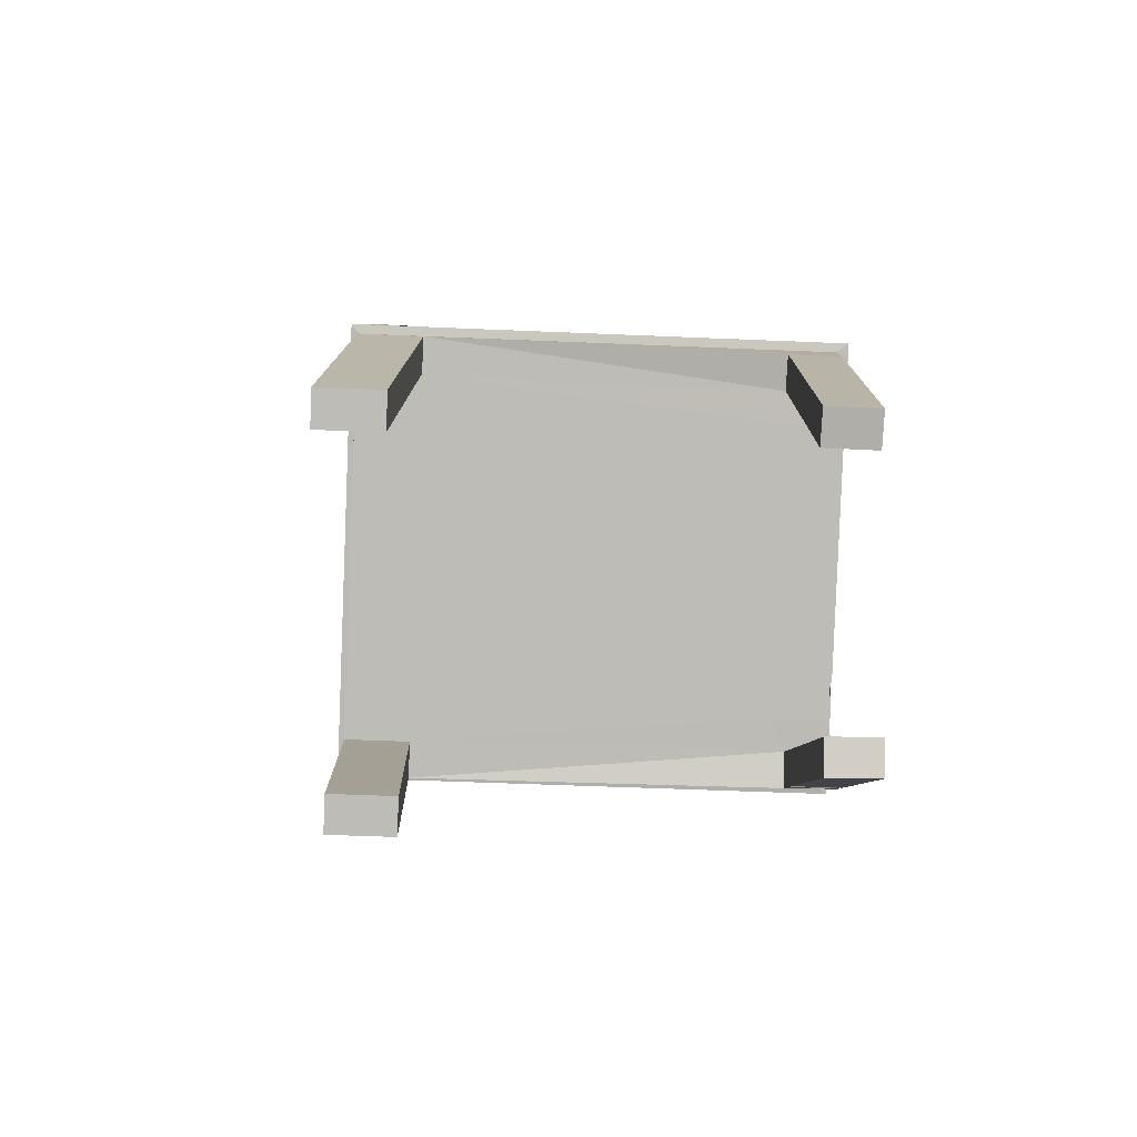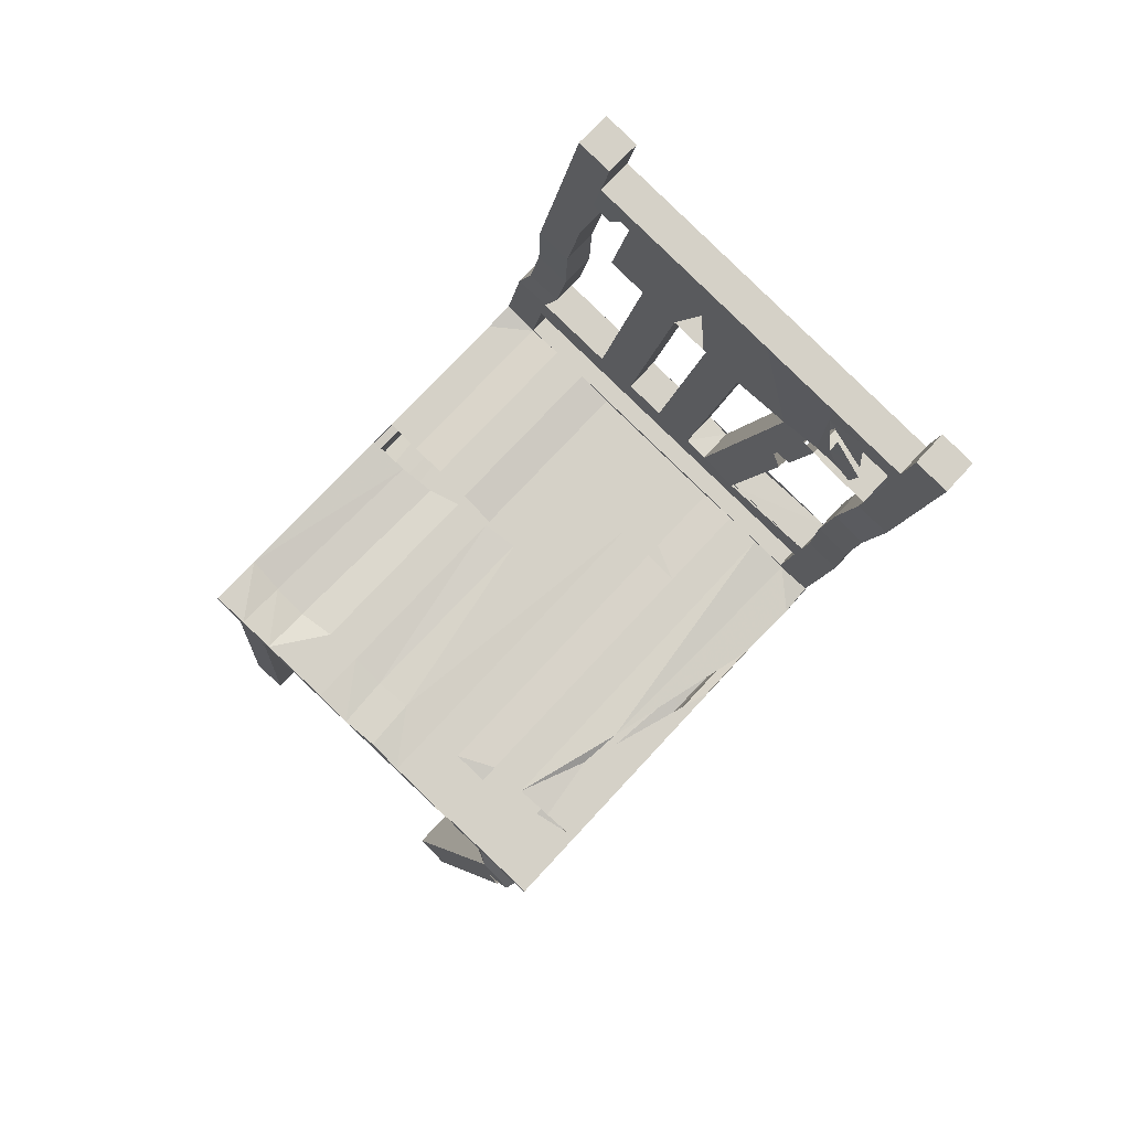
<metadata>
{"format":"obj","ext":"obj","renderer":"f3d","projection":"perspective","resolution":1024,"background":"white","views":[{"elev":-74.8,"azim":-118.4,"up":"+Y"},{"elev":74.5,"azim":16.6,"up":"+Y"}]}
</metadata>
<code>
o Cube_Cube.003
v -2.126 1.228 -4.73
v -1.514 1.197 -5.99
v -0.8039 0.9768 -4.082
v -0.1884 0.9336 -5.338
v -1.417 1.192 -6.19
v -0.09522 0.9404 -5.541
v -1.468 1.207 -6.081
v -0.1454 0.9555 -5.433
v -1.415 1.204 -6.189
v -0.09319 0.9529 -5.541
v -1.359 1.174 -6.028
v -1.249 1.17 -5.974
v -1.139 1.149 -5.92
v -1.029 1.111 -5.866
v -0.9187 1.09 -5.812
v -0.8085 1.069 -5.758
v -0.6984 1.048 -5.704
v -0.5882 1.027 -5.65
v -0.478 1.016 -5.596
v -0.3678 0.9951 -5.542
v -0.2485 0.9554 -5.485
v -0.9141 0.9978 -4.136
v -1.024 1.019 -4.19
v -1.134 1.04 -4.244
v -1.245 1.061 -4.298
v -1.355 1.082 -4.352
v -1.459 1.11 -4.407
v -1.573 1.118 -4.455
v -1.685 1.144 -4.514
v -1.796 1.165 -4.568
v -1.906 1.186 -4.622
v -2.016 1.207 -4.676
v -1.307 1.171 -6.136
v -1.197 1.15 -6.081
v -1.087 1.129 -6.027
v -0.9767 1.108 -5.973
v -0.8665 1.087 -5.919
v -0.7563 1.066 -5.865
v -0.6462 1.045 -5.811
v -0.536 1.024 -5.757
v -0.4258 1.003 -5.703
v -0.3156 0.9823 -5.649
v -0.2054 0.9614 -5.595
v -1.357 1.186 -6.027
v -1.247 1.165 -5.973
v -1.137 1.144 -5.919
v -1.027 1.123 -5.865
v -0.9167 1.102 -5.811
v -0.8065 1.081 -5.757
v -0.6963 1.06 -5.703
v -0.5861 1.039 -5.649
v -0.476 1.018 -5.595
v -0.3658 0.9974 -5.541
v -0.2556 0.9765 -5.487
v -1.305 1.183 -6.135
v -1.195 1.162 -6.081
v -1.085 1.141 -6.027
v -0.9747 1.12 -5.973
v -0.8645 1.1 -5.919
v -0.7543 1.079 -5.865
v -0.6441 1.058 -5.811
v -0.5339 1.037 -5.757
v -0.4238 1.016 -5.703
v -0.3136 0.9948 -5.649
v -0.2034 0.9738 -5.595
v 0.03114 2.731 -5.392
v 0.1413 2.71 -5.338
v 0.08335 2.728 -5.499
v 0.1935 2.707 -5.445
v -1.129 2.958 -6.093
v -1.181 2.961 -5.986
v -1.071 2.94 -5.932
v -1.019 2.937 -6.039
v -0.2197 1.196 -5.475
v -0.1839 1.415 -5.463
v -0.1692 1.634 -5.454
v -0.1333 1.854 -5.442
v -0.07638 2.073 -5.427
v -0.06563 2.139 -5.424
v 0.003878 2.564 -5.401
v 0.05608 2.561 -5.508
v -0.01342 2.136 -5.531
v -0.02418 2.07 -5.535
v -0.08113 1.851 -5.55
v -0.117 1.632 -5.562
v -0.1317 1.412 -5.571
v -0.1675 1.193 -5.583
v 0.1577 2.488 -5.457
v 0.1219 2.268 -5.469
v 0.08601 2.049 -5.481
v 0.02906 1.83 -5.496
v -0.006783 1.611 -5.508
v -0.02151 1.391 -5.517
v -0.05735 1.172 -5.529
v 0.1055 2.49 -5.349
v 0.06965 2.271 -5.361
v 0.03381 2.052 -5.373
v -0.02314 1.833 -5.388
v -0.05899 1.613 -5.4
v -0.07371 1.394 -5.409
v -0.1096 1.175 -5.421
v -1.432 1.426 -6.069
v -1.366 1.659 -6.046
v -1.33 1.878 -6.035
v -1.324 2.084 -6.034
v -1.288 2.303 -6.022
v -1.253 2.523 -6.01
v -1.217 2.742 -5.998
v -1.165 2.739 -6.105
v -1.2 2.52 -6.117
v -1.236 2.301 -6.129
v -1.272 2.081 -6.141
v -1.278 1.875 -6.142
v -1.314 1.656 -6.154
v -1.38 1.424 -6.177
v -1.269 1.403 -6.123
v -1.204 1.635 -6.1
v -1.168 1.854 -6.088
v -1.162 2.06 -6.087
v -1.126 2.28 -6.075
v -1.115 2.345 -6.072
v -1.046 2.771 -6.048
v -1.098 2.773 -5.941
v -1.168 2.348 -5.964
v -1.178 2.282 -5.968
v -1.214 2.063 -5.98
v -1.22 1.857 -5.981
v -1.256 1.638 -5.992
v -1.322 1.405 -6.015
v -0.1186 2.587 -5.461
v -0.241 2.61 -5.521
v -0.3634 2.634 -5.581
v -0.4858 2.657 -5.641
v -0.6083 2.68 -5.701
v -0.7307 2.703 -5.761
v -0.8531 2.727 -5.821
v -0.9756 2.75 -5.881
v -0.06635 2.584 -5.568
v -0.1888 2.608 -5.628
v -0.3112 2.631 -5.688
v -0.4336 2.654 -5.748
v -0.5561 2.677 -5.808
v -0.6785 2.701 -5.868
v -0.8009 2.724 -5.928
v -0.9234 2.747 -5.988
v -0.1881 2.162 -5.484
v -0.2599 2.164 -5.529
v -0.3785 2.205 -5.587
v -0.5554 2.232 -5.664
v -0.6778 2.255 -5.724
v -0.8002 2.278 -5.784
v -0.9226 2.302 -5.844
v -1.045 2.325 -5.904
v -0.1359 2.159 -5.591
v -0.2087 2.159 -5.637
v -0.3273 2.2 -5.695
v -0.5031 2.229 -5.771
v -0.6256 2.252 -5.831
v -0.748 2.276 -5.891
v -0.8704 2.299 -5.952
v -0.9929 2.322 -6.012
v -0.5002 1.357 -5.606
v -0.6188 1.398 -5.664
v -0.6916 1.398 -5.709
v -0.8141 1.421 -5.769
v -0.9365 1.445 -5.829
v -1.059 1.468 -5.889
v -0.4489 1.352 -5.714
v -0.5675 1.393 -5.772
v -0.6394 1.395 -5.817
v -0.7619 1.419 -5.877
v -0.8843 1.442 -5.937
v -1.007 1.465 -5.997
v -1.414 1.536 -6.063
v -1.362 1.533 -6.171
v -1.251 1.512 -6.117
v -1.304 1.515 -6.009
v -0.2018 1.305 -5.469
v -0.1496 1.303 -5.577
v -0.03943 1.282 -5.523
v -0.09163 1.284 -5.415
v -2.132 1.192 -4.732
v -1.52 1.161 -5.992
v -0.1978 0.9095 -5.344
v -0.8098 0.9409 -4.084
v -1.423 1.156 -6.191
v -0.1011 0.9046 -5.543
v -1.313 1.135 -6.137
v -1.203 1.114 -6.083
v -1.093 1.093 -6.029
v -0.9826 1.072 -5.975
v -0.8724 1.051 -5.921
v -0.7622 1.03 -5.867
v -0.652 1.009 -5.813
v -0.5418 0.9884 -5.759
v -0.4316 0.9674 -5.705
v -0.3215 0.9465 -5.651
v -0.2113 0.9255 -5.597
v -0.92 0.9619 -4.138
v -1.03 0.9829 -4.192
v -1.14 1.004 -4.246
v -1.251 1.025 -4.3
v -1.361 1.046 -4.354
v -1.471 1.067 -4.408
v -1.581 1.088 -4.462
v -1.691 1.109 -4.516
v -1.801 1.13 -4.57
v -1.912 1.15 -4.624
v -2.022 1.171 -4.678
v -1.52 1.034 -5.971
v -2.1 1.046 -4.755
v -1.501 1.153 -5.965
v -1.415 1.014 -5.919
v -0.2322 0.9113 -5.343
v -0.2516 0.7926 -5.349
v -0.8795 0.8031 -4.098
v -0.8195 0.9415 -4.133
v -0.9777 0.8481 -4.149
v -1.408 1.148 -6.156
v -1.428 1.029 -6.162
v -1.322 1.009 -6.11
v -0.1395 0.9066 -5.534
v -0.1589 0.7878 -5.54
v -0.3573 0.8127 -5.401
v -0.4631 0.8328 -5.453
v -0.5688 0.8529 -5.505
v -0.6745 0.873 -5.557
v -0.7803 0.8931 -5.608
v -0.886 0.9132 -5.66
v -0.9917 0.9333 -5.712
v -1.097 0.9534 -5.764
v -1.203 0.9735 -5.816
v -1.309 0.9937 -5.868
v -1.992 1.041 -4.704
v -1.896 1.024 -4.658
v -1.79 1.004 -4.606
v -1.685 0.9836 -4.554
v -1.579 0.9635 -4.503
v -1.473 0.9434 -4.451
v -1.368 0.9233 -4.399
v -1.262 0.9032 -4.347
v -1.156 0.8831 -4.295
v -1.05 0.863 -4.243
v -0.2646 0.8079 -5.592
v -0.3703 0.828 -5.644
v -0.4761 0.8482 -5.696
v -0.5818 0.8683 -5.748
v -0.6875 0.8884 -5.799
v -0.7933 0.9085 -5.851
v -0.899 0.9286 -5.903
v -1.005 0.9487 -5.955
v -1.11 0.9688 -6.007
v -1.216 0.9889 -6.059
v -1.303 1.128 -6.104
v -1.197 1.108 -6.052
v -1.091 1.088 -6
v -0.9853 1.067 -5.948
v -0.8796 1.047 -5.897
v -0.7738 1.027 -5.845
v -0.6681 1.007 -5.793
v -0.5624 0.987 -5.741
v -0.4567 0.9669 -5.689
v -0.3509 0.9468 -5.637
v -0.2452 0.9267 -5.586
v -0.9252 0.9616 -4.185
v -1.031 0.9817 -4.237
v -1.137 1.002 -4.289
v -1.242 1.022 -4.341
v -1.348 1.042 -4.392
v -1.454 1.062 -4.444
v -1.56 1.082 -4.496
v -1.665 1.102 -4.548
v -1.771 1.122 -4.6
v -1.877 1.143 -4.652
v -1.983 1.163 -4.703
v -2.088 1.183 -4.755
v -2.047 1.224 -4.894
v -0.7245 0.9728 -4.245
v -0.8346 0.9937 -4.299
v -0.9448 1.015 -4.353
v -1.055 1.036 -4.407
v -1.165 1.057 -4.461
v -1.275 1.078 -4.515
v -1.388 1.104 -4.574
v -1.502 1.112 -4.623
v -1.606 1.14 -4.678
v -1.716 1.161 -4.732
v -1.836 1.158 -4.775
v -1.943 1.185 -4.832
v -0.7303 0.9369 -4.247
v -2.053 1.188 -4.896
v -2.024 1.045 -4.913
v -0.8008 0.7981 -4.254
v -1.917 1.039 -4.861
v -1.82 1.02 -4.815
v -1.714 0.9998 -4.763
v -1.609 0.9797 -4.711
v -1.503 0.9596 -4.66
v -1.397 0.9395 -4.608
v -1.291 0.9194 -4.556
v -1.186 0.8993 -4.504
v -1.08 0.8792 -4.452
v -0.9741 0.859 -4.4
v -0.899 0.8431 -4.305
v -0.7432 0.9376 -4.29
v -2.012 1.179 -4.912
v -2.066 0.000258 -4.926
v -2.142 0.0013 -4.769
v -1.423 -0.03613 -5.97
v -1.529 -0.01602 -6.022
v -1.306 -0.02618 -4.287
v -1.208 -0.07113 -4.236
v -1.331 -0.04089 -6.161
v -1.436 -0.02079 -6.213
v -0.4037 -0.1377 -5.4
v -0.3109 -0.1425 -5.591
v -0.5094 -0.1176 -5.452
v -2.034 -0.004215 -4.717
v -0.4167 -0.1224 -5.643
v -1.959 -0.005257 -4.875
v -1.228 -0.03121 -4.443
v -1.129 -0.07615 -4.392
v -1.138 2.62 -5.959
v -1.06 2.605 -5.921
v -0.6522 2.257 -5.845
v -0.6883 2.257 -5.729
v -0.7112 2.497 -5.746
v -0.245 2.516 -5.522
v -0.2574 2.223 -5.528
v -0.02848 2.57 -5.417
v -0.1247 2.549 -5.463
v -0.1481 2.407 -5.471
v -0.1561 2.357 -5.473
v -0.176 2.236 -5.48
v -0.1324 2.202 -5.458
v -0.1072 2.29 -5.448
v -0.1133 2.368 -5.453
v -0.2009 2.419 -5.496
v -0.2153 2.301 -5.502
v -0.3569 1.839 -5.56
v -0.3284 1.934 -5.551
v -0.2659 1.967 -5.655
v -0.2859 1.9 -5.661
v -0.3989 1.941 -5.585
v -0.8694 0.6156 -4.283
v -0.8417 0.6894 -4.271
v -0.8935 0.7658 -4.104
v -0.923 0.6873 -4.116
v -1.186 1.013 -4.268
v -0.9671 0.7175 -4.139
v -1.087 0.9924 -4.264
v -1.175 1.009 -4.308
v -1.143 0.8806 -4.289
v -1.14 0.9802 -4.29
v -1.101 0.9963 -4.226
v -2.003 0.779 -4.707
v -2.004 0.7324 -4.708
v -1.925 0.842 -4.864
v -1.922 0.9039 -4.863
v -1.954 0.7818 -4.809
v -2.025 0.7047 -4.718
v -1.631 1.097 -4.486
v -1.629 1.102 -4.485
v -1.681 0.9829 -4.553
v -1.563 1.061 -4.497
v -0.9165 1.023 -4.412
v -0.9334 1.014 -4.377
v -0.8044 0.9921 -4.362
v -0.8119 0.9925 -4.346
v -1.029 1.044 -4.462
v -0.7157 0.9755 -4.322
v -1.413 1.163 -5.357
v -1.429 1.147 -5.324
v -1.304 1.125 -5.3
v -1.312 1.125 -5.284
v -1.631 1.188 -5.47
v -1.654 1.171 -5.388
v -1.195 1.104 -5.243
v -1.779 1.21 -5.444
v -1.74 1.208 -5.526
v -1.522 1.184 -5.413
v -1.539 1.144 -5.345
v -0.6542 1.008 -4.703
v -0.6611 0.9848 -4.657
v -0.288 0.9465 -5.145
v -0.3769 0.9549 -4.961
v -0.732 0.9922 -4.581
v -0.6172 1.023 -5.309
v -0.9315 1.075 -5.505
v -0.9389 1.076 -5.489
v -1.046 1.096 -5.549
v -0.8168 1.054 -5.46
v -0.8316 1.055 -5.43
v -0.702 1.033 -5.415
v -0.7242 1.034 -5.37
f 21 8 54
f 277 32 289
f 45 55 44
f 46 56 45
f 47 57 46
f 48 58 47
f 49 59 48
f 50 60 49
f 51 61 50
f 52 62 51
f 53 63 52
f 54 64 53
f 279 3 278
f 280 22 279
f 281 23 280
f 282 24 281
f 283 25 282
f 284 26 283
f 284 28 27
f 286 28 285
f 287 29 286
f 287 31 30
f 289 31 288
f 11 7 2
f 11 45 44
f 13 45 12
f 13 47 46
f 15 47 14
f 16 48 15
f 19 51 18
f 20 52 19
f 20 54 53
f 354 242 353
f 215 222 214
f 235 275 234
f 236 274 235
f 272 236 237
f 238 365 364
f 270 271 365
f 269 239 240
f 268 240 241
f 354 268 241
f 243 351 353
f 218 266 243
f 217 218 216
f 263 244 245
f 262 245 246
f 261 246 247
f 260 247 248
f 259 248 249
f 258 249 250
f 257 250 251
f 256 251 252
f 255 252 253
f 254 253 221
f 219 221 220
f 212 220 210
f 264 223 244
f 234 276 211
f 305 216 293
f 306 210 292
f 276 292 211
f 215 305 293
f 12 376 381
f 13 381 372
f 14 372 374
f 374 378 391
f 15 389 16
f 16 392 17
f 17 394 18
f 19 394 388
f 388 370 366
f 387 383 366
f 21 385 4
f 2 376 11
f 367 281 280
f 367 279 369
f 375 285 378
f 377 288 382
f 377 277 289
f 382 287 373
f 373 286 375
f 371 279 278
f 395 283 282
f 282 281 370
f 378 285 284
f 393 284 283
f 21 4 8
f 277 1 32
f 45 56 55
f 46 57 56
f 47 58 57
f 48 59 58
f 49 60 59
f 50 61 60
f 51 62 61
f 52 63 62
f 53 64 63
f 54 65 64
f 279 22 3
f 280 23 22
f 281 24 23
f 282 25 24
f 283 26 25
f 284 27 26
f 284 285 28
f 286 29 28
f 287 30 29
f 287 288 31
f 289 32 31
f 11 44 7
f 11 12 45
f 13 46 45
f 13 14 47
f 15 48 47
f 16 49 48
f 19 52 51
f 20 53 52
f 20 21 54
f 215 223 222
f 235 274 275
f 236 273 274
f 272 273 236
f 238 239 365
f 239 270 365
f 269 270 239
f 268 269 240
f 241 242 354
f 354 352 268
f 243 266 351
f 218 265 266
f 217 265 218
f 263 264 244
f 262 263 245
f 261 262 246
f 260 261 247
f 259 260 248
f 258 259 249
f 257 258 250
f 256 257 251
f 255 256 252
f 254 255 253
f 219 254 221
f 212 219 220
f 264 222 223
f 234 275 276
f 305 217 216
f 306 212 210
f 276 306 292
f 215 214 305
f 12 11 376
f 13 12 381
f 14 13 372
f 391 15 14
f 14 374 391
f 15 391 389
f 16 389 392
f 17 392 394
f 19 18 394
f 366 20 388
f 20 19 388
f 383 21 20
f 368 384 387
f 383 20 366
f 368 387 366
f 21 383 385
f 2 380 376
f 367 280 279
f 375 286 285
f 377 289 288
f 377 379 277
f 382 288 287
f 373 287 286
f 278 386 371
f 386 384 371
f 384 368 371
f 371 369 279
f 395 393 283
f 370 388 395
f 395 282 370
f 284 390 378
f 390 391 378
f 393 390 284
f 380 2 183
f 32 182 209
f 43 187 198
f 2 186 183
f 108 70 109
f 6 8 4
f 5 55 33
f 5 7 9
f 43 10 6
f 42 65 43
f 41 64 42
f 40 63 41
f 39 62 40
f 38 61 39
f 37 60 38
f 36 59 37
f 35 58 36
f 34 57 35
f 33 56 34
f 80 68 81
f 5 188 186
f 33 189 188
f 34 190 189
f 35 191 190
f 36 192 191
f 37 193 192
f 38 194 193
f 39 195 194
f 40 196 195
f 41 197 196
f 42 198 197
f 362 272 271
f 3 199 185
f 22 200 199
f 23 355 200
f 25 203 202
f 26 204 203
f 204 28 205
f 205 363 362
f 29 207 206
f 30 208 207
f 31 209 208
f 17 49 16
f 18 50 17
f 67 68 66
f 72 70 71
f 81 69 88
f 122 72 123
f 122 70 73
f 123 71 108
f 88 67 95
f 80 67 66
f 8 74 54
f 181 75 178
f 75 99 76
f 99 77 76
f 98 78 77
f 97 79 78
f 96 80 79
f 10 101 8
f 180 100 181
f 100 92 99
f 92 98 99
f 91 97 98
f 90 96 97
f 89 95 96
f 65 94 10
f 179 93 180
f 86 92 93
f 85 91 92
f 91 83 90
f 90 82 89
f 89 81 88
f 54 87 65
f 178 86 179
f 75 85 86
f 76 84 85
f 84 78 83
f 78 82 83
f 123 324 137
f 44 102 7
f 177 103 174
f 128 104 103
f 104 126 105
f 126 106 105
f 106 124 107
f 107 123 108
f 9 116 55
f 176 114 117
f 114 118 117
f 113 119 118
f 112 120 119
f 111 121 120
f 110 122 121
f 55 129 44
f 176 128 177
f 117 127 128
f 127 119 126
f 119 125 126
f 120 124 125
f 145 123 137
f 7 115 9
f 175 103 114
f 103 113 114
f 104 112 113
f 105 111 112
f 106 110 111
f 107 109 110
f 161 122 145
f 82 138 81
f 154 139 138
f 139 156 140
f 156 141 140
f 157 142 141
f 325 159 143
f 159 144 143
f 160 145 144
f 148 133 149
f 133 150 149
f 134 135 327
f 135 152 151
f 136 153 152
f 138 130 330
f 138 131 130
f 139 132 131
f 140 133 132
f 141 134 133
f 142 135 134
f 143 136 135
f 144 137 136
f 146 82 79
f 147 154 146
f 151 172 159
f 149 156 148
f 150 164 149
f 326 158 150
f 159 173 160
f 153 160 152
f 156 163 148
f 160 167 152
f 157 171 158
f 344 163 340
f 149 170 157
f 152 166 151
f 158 165 150
f 343 168 169
f 147 342 155
f 102 175 115
f 115 176 116
f 129 174 102
f 87 180 94
f 94 181 101
f 101 178 74
f 173 177 167
f 172 165 171
f 169 164 163
f 162 179 168
f 129 87 74
f 129 178 177
f 87 176 179
f 193 258 192
f 206 273 272
f 193 260 259
f 207 274 273
f 194 261 260
f 183 306 291
f 208 275 274
f 195 262 261
f 290 217 305
f 196 263 262
f 209 276 275
f 197 264 263
f 198 222 264
f 199 217 185
f 183 219 212
f 200 265 199
f 184 222 187
f 355 266 200
f 188 219 186
f 349 267 201
f 189 254 188
f 203 268 202
f 4 187 6
f 190 255 189
f 204 269 203
f 191 256 190
f 204 271 270
f 192 257 191
f 244 317 224
f 221 314 220
f 234 359 294
f 225 244 224
f 226 245 225
f 227 246 226
f 228 247 227
f 229 248 228
f 230 249 229
f 231 250 230
f 232 251 231
f 233 252 232
f 213 253 233
f 211 307 308
f 294 235 234
f 296 235 295
f 297 236 296
f 298 238 364
f 299 238 298
f 300 239 299
f 301 240 300
f 302 241 301
f 303 243 353
f 304 243 303
f 224 303 225
f 226 303 302
f 226 301 227
f 227 300 228
f 228 299 229
f 229 298 230
f 230 297 231
f 232 297 296
f 232 295 233
f 213 295 294
f 210 294 292
f 215 304 224
f 184 305 214
f 291 276 182
f 386 278 290
f 1 291 182
f 321 312 311
f 310 313 309
f 317 316 315
f 307 318 308
f 293 347 346
f 361 356 211
f 213 310 309
f 220 310 210
f 304 311 218
f 221 309 313
f 215 316 223
f 223 319 244
f 358 320 307
f 224 315 215
f 345 322 321
f 350 347 218
f 325 151 159
f 345 312 322
f 328 131 132
f 334 336 333
f 332 337 331
f 331 330 130
f 339 328 329
f 331 130 131
f 340 168 343
f 349 25 202
f 352 202 268
f 29 206 363
f 357 318 320
f 183 291 379
f 291 277 379
f 379 380 183
f 32 1 182
f 43 6 187
f 2 5 186
f 108 71 70
f 6 10 8
f 5 9 55
f 5 2 7
f 43 65 10
f 42 64 65
f 41 63 64
f 40 62 63
f 39 61 62
f 38 60 61
f 37 59 60
f 36 58 59
f 35 57 58
f 34 56 57
f 33 55 56
f 80 66 68
f 5 33 188
f 33 34 189
f 34 35 190
f 35 36 191
f 36 37 192
f 37 38 193
f 38 39 194
f 39 40 195
f 40 41 196
f 41 42 197
f 42 43 198
f 271 205 362
f 362 206 272
f 3 22 199
f 22 23 200
f 23 24 355
f 25 26 203
f 26 27 204
f 204 27 28
f 29 30 207
f 30 31 208
f 31 32 209
f 17 50 49
f 18 51 50
f 67 69 68
f 72 73 70
f 81 68 69
f 122 73 72
f 122 109 70
f 123 72 71
f 88 69 67
f 80 95 67
f 8 101 74
f 181 100 75
f 75 100 99
f 99 98 77
f 98 97 78
f 97 96 79
f 96 95 80
f 10 94 101
f 180 93 100
f 100 93 92
f 92 91 98
f 91 90 97
f 90 89 96
f 89 88 95
f 65 87 94
f 179 86 93
f 86 85 92
f 85 84 91
f 91 84 83
f 90 83 82
f 89 82 81
f 54 74 87
f 178 75 86
f 75 76 85
f 76 77 84
f 84 77 78
f 78 79 82
f 123 323 324
f 44 129 102
f 177 128 103
f 128 127 104
f 104 127 126
f 126 125 106
f 106 125 124
f 107 124 123
f 9 115 116
f 176 175 114
f 114 113 118
f 113 112 119
f 112 111 120
f 111 110 121
f 110 109 122
f 55 116 129
f 176 117 128
f 117 118 127
f 127 118 119
f 119 120 125
f 120 121 124
f 145 122 123
f 7 102 115
f 175 174 103
f 103 104 113
f 104 105 112
f 105 106 111
f 106 107 110
f 107 108 109
f 161 121 122
f 82 154 138
f 154 155 139
f 139 155 156
f 156 157 141
f 157 158 142
f 143 142 325
f 142 158 325
f 159 160 144
f 160 161 145
f 148 132 133
f 133 134 150
f 326 150 327
f 150 134 327
f 135 151 327
f 135 136 152
f 136 137 153
f 330 80 81
f 81 138 330
f 138 139 131
f 139 140 132
f 140 141 133
f 141 142 134
f 142 143 135
f 143 144 136
f 144 145 137
f 146 154 82
f 147 155 154
f 151 166 172
f 149 157 156
f 150 165 164
f 326 325 158
f 159 172 173
f 153 161 160
f 156 169 163
f 160 173 167
f 157 170 171
f 341 147 344
f 147 148 344
f 148 163 344
f 163 162 340
f 149 164 170
f 152 167 166
f 158 171 165
f 169 156 343
f 156 155 342
f 343 156 342
f 147 341 342
f 102 174 175
f 115 175 176
f 129 177 174
f 87 179 180
f 94 180 181
f 101 181 178
f 173 176 177
f 172 166 165
f 169 170 164
f 162 178 179
f 129 116 87
f 129 74 178
f 87 116 176
f 193 259 258
f 206 207 273
f 193 194 260
f 207 208 274
f 194 195 261
f 183 212 306
f 208 209 275
f 195 196 262
f 290 185 217
f 196 197 263
f 209 182 276
f 197 198 264
f 198 187 222
f 199 265 217
f 183 186 219
f 200 266 265
f 184 214 222
f 355 351 266
f 188 254 219
f 349 352 267
f 189 255 254
f 203 269 268
f 4 184 187
f 190 256 255
f 204 270 269
f 191 257 256
f 204 205 271
f 192 258 257
f 244 319 317
f 221 313 314
f 234 356 359
f 225 245 244
f 226 246 245
f 227 247 246
f 228 248 247
f 229 249 248
f 230 250 249
f 231 251 250
f 232 252 251
f 233 253 252
f 213 221 253
f 211 292 307
f 294 295 235
f 296 236 235
f 297 237 236
f 237 297 364
f 297 298 364
f 299 239 238
f 300 240 239
f 301 241 240
f 302 242 241
f 242 302 353
f 302 303 353
f 304 218 243
f 224 304 303
f 226 225 303
f 226 302 301
f 227 301 300
f 228 300 299
f 229 299 298
f 230 298 297
f 232 231 297
f 232 296 295
f 213 233 295
f 210 213 294
f 215 293 304
f 184 290 305
f 291 306 276
f 290 184 386
f 184 4 385
f 386 184 385
f 1 277 291
f 321 322 312
f 310 314 313
f 317 319 316
f 307 320 318
f 293 216 347
f 356 234 211
f 211 308 361
f 308 318 361
f 318 357 361
f 213 210 310
f 220 314 310
f 304 321 311
f 221 213 309
f 215 315 316
f 223 316 319
f 307 292 358
f 292 294 359
f 358 292 359
f 224 317 315
f 321 304 345
f 304 293 346
f 345 304 346
f 347 216 218
f 218 311 350
f 311 312 348
f 350 311 348
f 325 326 151
f 345 348 312
f 132 148 328
f 148 329 328
f 334 335 336
f 329 334 339
f 334 333 339
f 333 338 339
f 131 328 331
f 328 332 331
f 340 162 168
f 352 349 202
f 206 362 363
f 363 205 28
f 28 29 363
f 320 358 360
f 360 357 320

</code>
